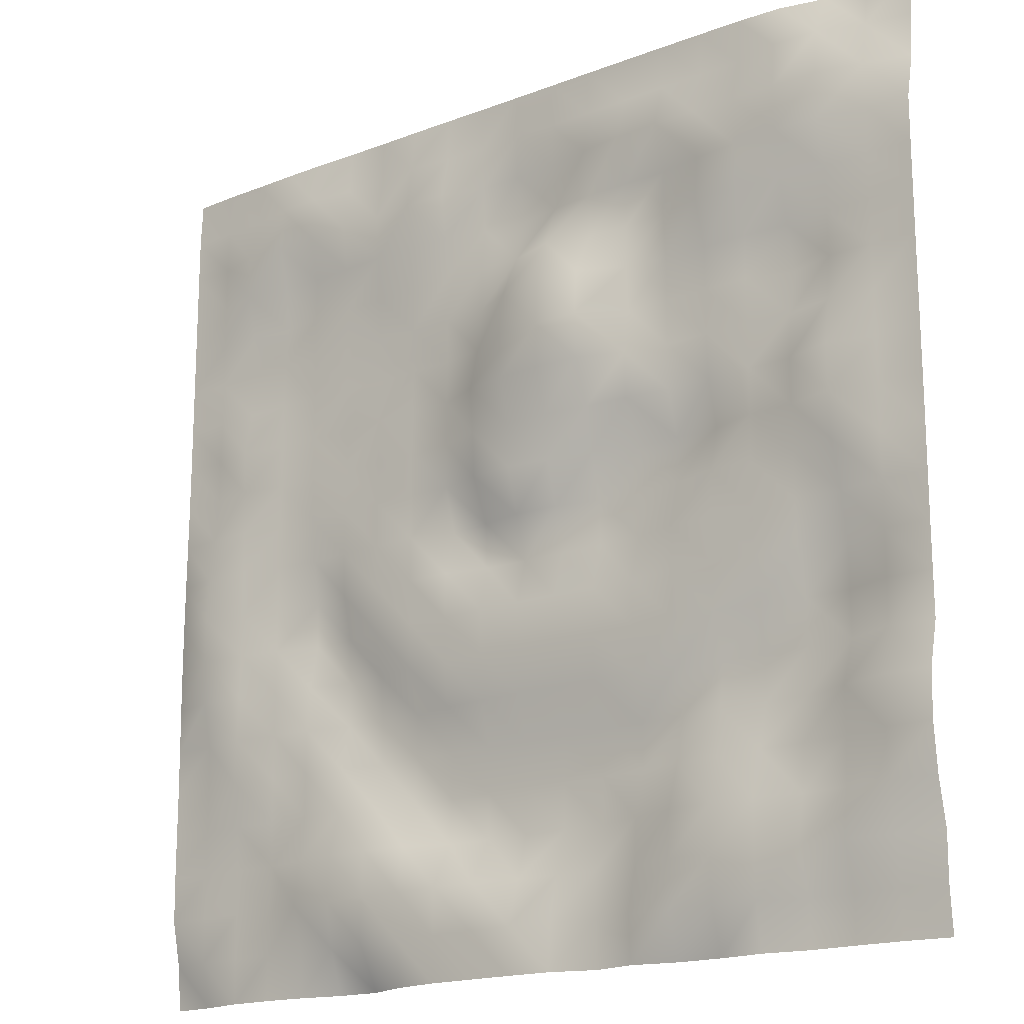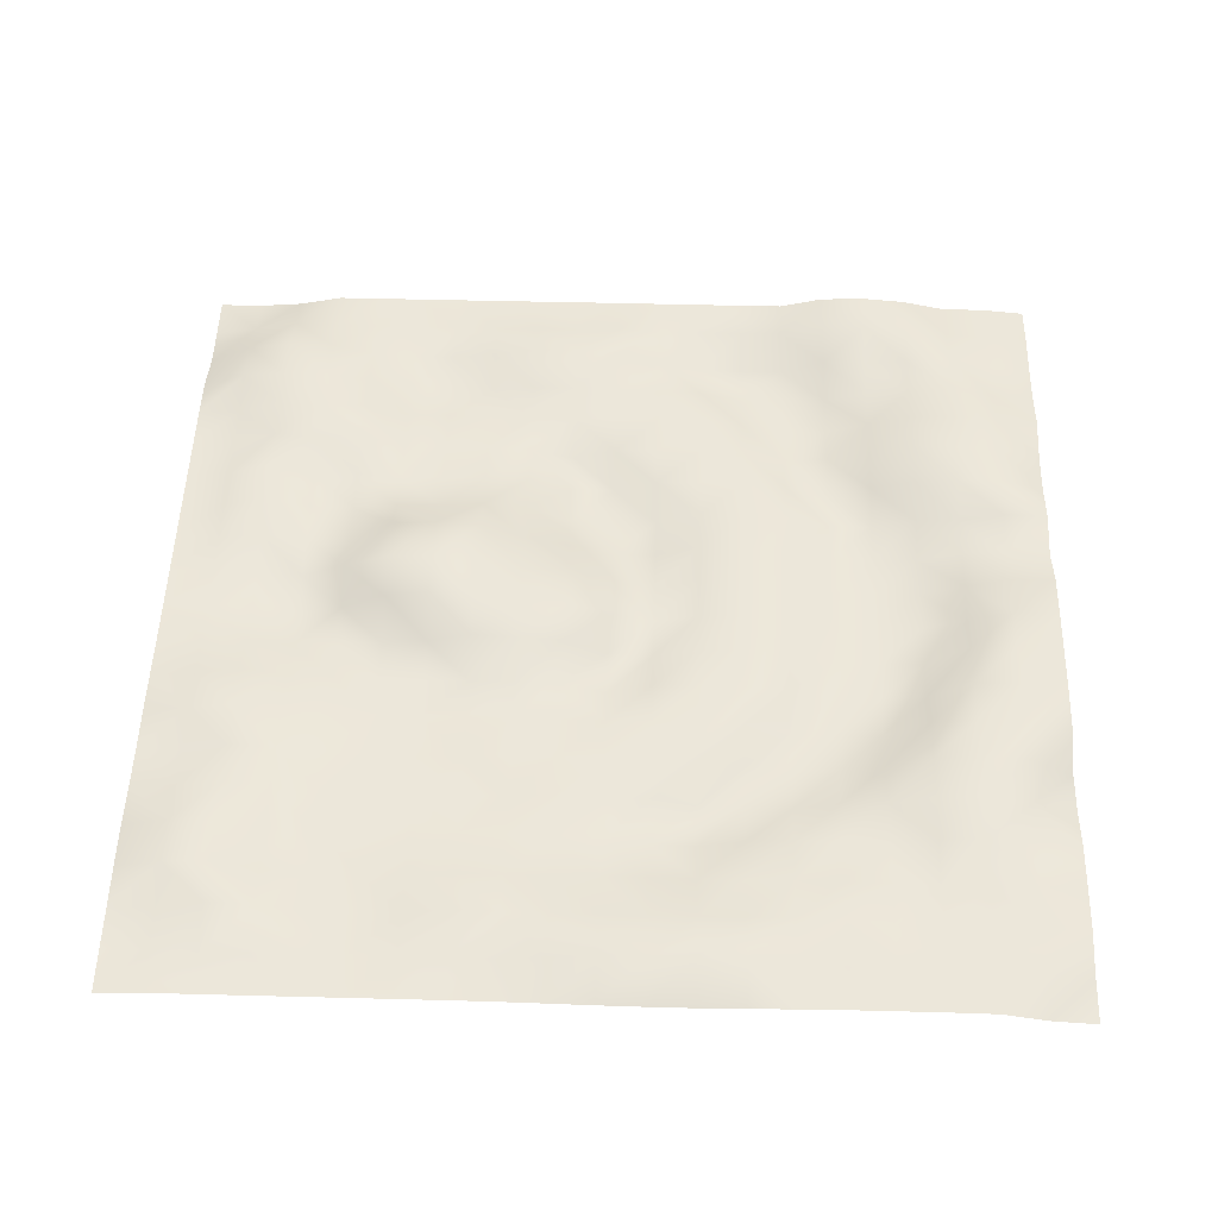
<metadata>
{"format":"obj","ext":"obj","renderer":"f3d","projection":"perspective","resolution":1024,"background":"white","views":[{"elev":-17.4,"azim":-142.5,"up":"+Z"},{"elev":50.5,"azim":91.6,"up":"+Y"}]}
</metadata>
<code>
v -50 -0 50
v -45 -0 50
v -40 0.006214 50
v -34.98 1.079 50.07
v -29.97 1.434 50.03
v -25 1.527 50
v -20 1.572 50
v -15 1.586 50
v -10 1.591 50
v -5 1.592 50
v 0 1.593 50
v 4.993 1.593 50.01
v 9.975 1.591 50.04
v 15.01 1.59 50.06
v 20.01 1.591 50.04
v 24.96 1.589 50.06
v 29.97 1.581 50.13
v 35.04 1.583 50.11
v 40.04 1.591 50.04
v 45 1.591 50
v 50 1.347 50
v -50 -0 45
v -45.03 0.7961 45.02
v -40.06 2.47 45.09
v -34.97 2.672 45.11
v -29.96 1.583 45.11
v -25 1.584 45.11
v -20 1.584 45.11
v -14.99 1.586 45.09
v -9.973 1.59 45.05
v -4.987 1.593 45.01
v -0.000884 1.593 45
v 4.968 1.592 45.03
v 9.948 1.789 45.08
v 15.01 2.297 45.1
v 20.02 1.598 45.09
v 24.95 1.878 45.1
v 29.97 2.747 45.11
v 35.04 2.618 45.11
v 40.06 1.586 45.08
v 45.03 1.592 45.03
v 50 1.591 45
v -50.01 0.4476 40
v -45.1 1.891 40.01
v -40.09 3.165 40.03
v -34.99 3.183 40.06
v -29.98 3.179 40.09
v -25 3.175 40.11
v -20 3.17 40.11
v -14.97 3.124 40.11
v -9.935 2.325 40.1
v -4.949 1.524 40.06
v -0.001841 1.456 40.03
v 4.919 1.498 40.06
v 9.931 2.868 40.14
v 15 2.999 40.16
v 20.01 2.6 40.17
v 25.04 2.856 40.16
v 30 3.065 40.07
v 35.02 2.884 40.04
v 40.1 3.002 40.06
v 45.08 1.588 40.03
v 50 1.593 40
v -50.01 1.586 34.99
v -45.09 1.587 34.97
v -40.1 3.145 34.94
v -35.02 3.193 34.96
v -29.96 3.014 34.92
v -24.99 2.589 34.93
v -20 1.593 35
v -15 1.593 35
v -10.02 1.591 35.02
v -5.019 0.9552 35.05
v 0 0.1062 35
v 5 0.9721 35
v 10.01 2.044 35.1
v 14.98 2.031 35.11
v 19.99 2.255 35.07
v 25.07 1.95 35.06
v 30.06 1.584 35.08
v 35.03 1.592 35.03
v 40.08 2.764 34.96
v 45.08 1.588 34.98
v 50 1.593 35
v -50 1.592 30
v -45.03 1.592 29.97
v -40.08 1.783 29.92
v -34.96 2.377 29.9
v -29.98 3.125 29.85
v -25 3.151 29.88
v -20 1.859 29.99
v -15.03 1.592 30.03
v -10.08 1.584 30.08
v -5.06 2.973 30.11
v 0 1.591 30
v 5 1.593 30
v 10 1.755 30.01
v 15 2.106 30.02
v 20 1.593 30
v 25 1.593 30
v 30.01 1.736 30.01
v 35.05 0.9707 30.05
v 40.08 1.646 29.96
v 45.04 1.591 29.97
v 50 1.593 30
v -50 1.592 25
v -45 1.593 25
v -40.02 1.568 24.97
v -34.94 1.024 24.95
v -30 1.585 24.89
v -25 1.584 24.89
v -20.06 1.483 24.9
v -15.13 2.024 25.02
v -10.22 4.4 25.1
v -5.029 4.649 25.09
v 0.07911 4.014 25.04
v 5 1.593 25
v 10 1.593 25
v 15 1.593 25
v 20 1.593 25
v 25 1.593 25
v 30 1.593 25
v 35 1.399 25
v 40.08 1.321 25.01
v 45.01 1.593 25
v 50 1.593 25
v -50 1.593 20
v -45.01 1.593 20.01
v -40.02 1.523 20.04
v -35 -0 20
v -29.98 1.59 20.02
v -25 1.593 20
v -20.06 1.59 19.99
v -15.22 1.964 19.98
v -10.25 4.752 20.01
v -4.994 4.779 19.99
v 0.1073 4.765 20.01
v 5.06 2.197 20.03
v 10 1.416 20
v 15 1.496 20
v 20 1.052 20
v 25 1.592 20
v 30 1.593 20
v 35 1.592 20
v 40.09 1.618 20.04
v 45.04 1.591 20.03
v 50 1.593 20
v -50 1.593 15
v -45.05 1.59 15.03
v -40.06 2.123 15.08
v -35 1.104 15
v -29.95 1.178 15.06
v -24.97 1.592 15.03
v -20.06 1.591 15.01
v -15.19 2.582 14.98
v -10.22 4.535 14.96
v -5.014 4.777 14.97
v 0.04647 4.443 15.04
v 5.031 3.534 15.04
v 10 1.593 15
v 15 1.593 15
v 20 1.578 15
v 25 1.179 15
v 30 1.593 15
v 35 1.593 15
v 40.08 2.663 15.03
v 45.09 1.587 15.02
v 50 1.593 15
v -50.01 1.593 10
v -45.09 1.711 10.02
v -40.09 3.037 10.04
v -35 1.593 10
v -30 1.538 10
v -24.93 1.275 10.02
v -20.04 1.57 9.982
v -15.13 2.29 9.942
v -10.1 2.552 9.954
v -4.997 3.213 10
v 0.00059 3.248 10.01
v 4.995 3.154 10.01
v 10 1.593 10
v 15 1.593 10
v 20 1.593 10
v 25 1.386 10
v 30 1.588 10
v 35 1.593 10
v 40.06 2.527 10.01
v 45.11 1.584 10.02
v 50.02 1.592 10.02
v -50.02 1.593 5.006
v -45.11 1.653 5.005
v -40.08 2.915 5.002
v -35 1.593 5
v -30 1.593 5
v -25 -0 5
v -20 -0 5
v -15 -0 5
v -10 1.552 5
v -5.018 2.749 4.971
v 0.01087 3.162 4.972
v 5.021 2.876 4.949
v 10 1.577 5
v 15 1.593 5
v 20 1.593 5
v 25 1.559 5
v 30 1.478 5
v 35 1.593 5
v 40.03 2.371 5.01
v 45.11 2.132 5.042
v 50.08 1.587 5.043
v -50.02 1.593 -0.002432
v -45.09 1.868 -0.02069
v -40.07 2.654 -0.02555
v -35 1.593 0
v -30 1.593 0
v -25 1.444 0
v -20 0 0
v -15 0 0
v -10 0.08121 0
v -5 1.295 0
v 0.002376 1.649 -0.01487
v 5 0.6699 0
v 10 0 0
v 15 1.591 0
v 20 1.593 0
v 25 1.549 0
v 30 0.9416 0
v 35 1.593 0
v 40.02 2.295 0.006918
v 45.11 2.789 0.0313
v 50.15 1.575 0.03119
v -50.01 1.593 -5.01
v -45.05 1.59 -5.038
v -40.04 1.138 -5.025
v -35 1.592 -5
v -30 1.593 -5
v -25 1.593 -5
v -20 1.512 -5
v -15 0 -5
v -10 0 -5
v -5 0.05588 -5
v 0 0.1163 -5
v 5 0.4042 -5
v 10 1.521 -5
v 15 1.593 -5
v 20 1.593 -5
v 25 1.326 -5
v 30 0.2265 -5
v 35 1.593 -5
v 40.01 2.289 -4.998
v 45.11 3.023 -4.991
v 50.19 1.566 -4.991
v -50 1.593 -10
v -45.01 1.593 -10.01
v -40 0.09828 -10
v -35 1.247 -10
v -30 1.593 -10
v -25 1.593 -10
v -20 1.593 -10
v -15 1.593 -10
v -10 1.592 -10
v -5 1.593 -10
v 0 1.593 -10
v 5 1.593 -10
v 10 1.593 -10
v 15 1.593 -10
v 20 1.584 -10
v 25 0.117 -10
v 30 0.05588 -10
v 35 1.593 -10
v 40.01 2.231 -10
v 45.11 3.043 -10.01
v 50.19 1.566 -10.01
v -50.01 1.593 -14.99
v -45 1.593 -14.99
v -40 0 -15
v -35 0 -15
v -30 0.9131 -15
v -25 1.587 -15
v -20 1.593 -15
v -15 1.593 -15
v -10 1.593 -15
v -5 1.593 -15
v 0 1.593 -15
v 5 1.593 -15
v 10 1.593 -15
v 15 1.581 -15
v 20 0.5098 -15
v 25 0 -15
v 30 1.184 -15
v 35 1.593 -15
v 40.02 2.37 -15.01
v 45.11 2.822 -15.05
v 50.14 1.577 -15.05
v -50.03 1.585 -19.9
v -45 1.803 -19.89
v -40 0 -20
v -35 0 -20
v -30 0 -20
v -25 0 -20
v -20 1.196 -20
v -15 1.507 -20
v -10 1.512 -20
v -5 1.465 -20
v 0 1.432 -20
v 5 1.331 -20
v 10 0.9813 -20
v 15 0 -20
v 20 0 -20
v 25 0 -20
v 30 1.584 -20
v 35 1.593 -20
v 40.05 2.485 -20.01
v 45.11 1.717 -20.04
v 50.05 1.59 -20.04
v -50.03 2.892 -24.9
v -45.01 3.177 -24.9
v -39.99 1.883 -24.98
v -35 0.4408 -25
v -30 0.07447 -25
v -25 0.6935 -25
v -20 0.006247 -25
v -15 0 -25
v -10 0 -25
v -5 0 -25
v 0 0 -25
v 5 0 -25
v 10 0 -25
v 15 0 -25
v 20 0 -25
v 25 1.253 -25
v 30 1.593 -25
v 35 1.593 -25
v 40.08 2.656 -25.03
v 45.09 1.587 -25.03
v 50 1.593 -25
v -50.03 3.153 -30.01
v -45.01 3.186 -30
v -40 1.892 -30
v -35 1.593 -30
v -30 1.593 -30
v -25 1.592 -30
v -20 1.193 -30
v -15 0 -30
v -10 0 -30
v -5 0 -30
v 0 0 -30
v 5 0 -30
v 10 0 -30
v 15 0 -30
v 20 1.228 -30
v 25 1.593 -30
v 30 1.593 -30
v 35 1.593 -30
v 40.1 1.777 -30.05
v 45.04 1.591 -30.03
v 50 1.593 -30
v -50.06 2.679 -35.09
v -45.05 3.182 -35.06
v -40.01 2.213 -35.01
v -35 1.997 -35
v -30 3.065 -35
v -24.98 3.145 -34.99
v -19.89 2.755 -34.99
v -14.92 1.373 -35
v -10 0.06188 -35
v -5 0 -35
v 0 0 -35
v 5 0 -35
v 10 0.4445 -35
v 14.97 2.398 -34.95
v 19.98 2.967 -34.96
v 25 2.947 -35
v 30.02 2.348 -35.02
v 35 1.387 -35
v 40.08 1.568 -35.04
v 45.01 1.593 -35.01
v 50 1.588 -35
v -50.06 1.584 -40.09
v -45.06 2.19 -40.1
v -40.03 3.067 -40.11
v -35.03 3.175 -40.08
v -30.03 3.185 -40.03
v -24.99 3.186 -39.99
v -19.91 3.076 -39.96
v -14.9 1.584 -39.95
v -10 1.591 -39.96
v -5.028 1.588 -39.93
v -0.05788 1.581 -39.89
v 4.936 3.05 -39.9
v 9.968 3.181 -39.93
v 14.98 3.185 -39.98
v 20.02 3.185 -40.02
v 25.04 3.182 -40.06
v 30.07 2.932 -40.1
v 35.08 1.584 -40.08
v 40.02 1.592 -40.02
v 45 1.593 -40
v 50 1.498 -40
v -50.02 1.591 -45.02
v -45.03 1.591 -45.05
v -40.02 1.587 -45.09
v -35.07 1.583 -45.09
v -30.08 3.168 -45.05
v -25.01 3.185 -45.01
v -19.96 3.183 -44.97
v -14.89 2.841 -44.95
v -9.999 1.591 -44.95
v -5.084 2.814 -44.92
v -0.04001 3.178 -44.92
v 4.972 3.185 -44.97
v 10 3.186 -45
v 15.03 3.184 -45.04
v 20.05 3.162 -45.09
v 25.06 2.232 -45.11
v 30.05 1.587 -45.08
v 35.02 1.592 -45.02
v 40 1.593 -45
v 45 1.586 -45
v 50 0.4279 -45
v -50 1.129 -50
v -45 1.592 -50
v -40 1.593 -50
v -35.09 1.587 -50.02
v -30.1 2.358 -50.04
v -25 1.591 -50
v -20 1.593 -50
v -14.92 2.592 -49.99
v -9.999 1.493 -49.98
v -5.108 3.043 -49.98
v -0.01546 3.16 -49.99
v 5 3.162 -50
v 10.01 3.128 -50.01
v 15.05 2.56 -50.07
v 20.02 0.3969 -50.04
v 25.02 0.4773 -50.03
v 30.02 1.41 -50.02
v 35 1.551 -50
v 40 1.446 -50
v 45 0.3584 -50
v 50 0 -50
f 2 23 1
f 1 23 22
f 2 3 23
f 23 3 24
f 3 4 24
f 24 4 25
f 4 5 25
f 25 5 26
f 5 6 26
f 26 6 27
f 6 7 27
f 27 7 28
f 7 8 28
f 28 8 29
f 8 9 29
f 29 9 30
f 9 10 30
f 30 10 31
f 10 11 31
f 31 11 32
f 12 33 11
f 11 33 32
f 13 34 12
f 12 34 33
f 14 35 13
f 13 35 34
f 14 15 35
f 35 15 36
f 16 37 15
f 15 37 36
f 17 38 16
f 16 38 37
f 17 18 38
f 38 18 39
f 18 19 39
f 39 19 40
f 19 20 40
f 40 20 41
f 20 21 41
f 41 21 42
f 22 23 43
f 43 23 44
f 23 24 44
f 44 24 45
f 25 46 24
f 24 46 45
f 26 47 25
f 25 47 46
f 27 48 26
f 26 48 47
f 27 28 48
f 48 28 49
f 28 29 49
f 49 29 50
f 29 30 50
f 50 30 51
f 30 31 51
f 51 31 52
f 31 32 52
f 52 32 53
f 33 54 32
f 32 54 53
f 34 55 33
f 33 55 54
f 35 56 34
f 34 56 55
f 36 57 35
f 35 57 56
f 36 37 57
f 57 37 58
f 37 38 58
f 58 38 59
f 38 39 59
f 59 39 60
f 40 61 39
f 39 61 60
f 40 41 61
f 61 41 62
f 41 42 62
f 62 42 63
f 43 44 64
f 64 44 65
f 45 66 44
f 44 66 65
f 46 67 45
f 45 67 66
f 46 47 67
f 67 47 68
f 47 48 68
f 68 48 69
f 48 49 69
f 69 49 70
f 50 71 49
f 49 71 70
f 51 72 50
f 50 72 71
f 52 73 51
f 51 73 72
f 52 53 73
f 73 53 74
f 54 75 53
f 53 75 74
f 55 76 54
f 54 76 75
f 55 56 76
f 76 56 77
f 57 78 56
f 56 78 77
f 57 58 78
f 78 58 79
f 58 59 79
f 79 59 80
f 59 60 80
f 80 60 81
f 61 82 60
f 60 82 81
f 61 62 82
f 82 62 83
f 62 63 83
f 83 63 84
f 64 65 85
f 85 65 86
f 65 66 86
f 86 66 87
f 66 67 87
f 87 67 88
f 67 68 88
f 88 68 89
f 69 90 68
f 68 90 89
f 70 91 69
f 69 91 90
f 71 92 70
f 70 92 91
f 72 93 71
f 71 93 92
f 73 94 72
f 72 94 93
f 74 95 73
f 73 95 94
f 74 75 95
f 95 75 96
f 76 97 75
f 75 97 96
f 77 98 76
f 76 98 97
f 77 78 98
f 98 78 99
f 79 100 78
f 78 100 99
f 80 101 79
f 79 101 100
f 80 81 101
f 101 81 102
f 81 82 102
f 102 82 103
f 83 104 82
f 82 104 103
f 84 105 83
f 83 105 104
f 85 86 106
f 106 86 107
f 86 87 107
f 107 87 108
f 87 88 108
f 108 88 109
f 89 110 88
f 88 110 109
f 90 111 89
f 89 111 110
f 91 112 90
f 90 112 111
f 92 113 91
f 91 113 112
f 93 114 92
f 92 114 113
f 93 94 114
f 114 94 115
f 95 116 94
f 94 116 115
f 96 117 95
f 95 117 116
f 97 118 96
f 96 118 117
f 98 119 97
f 97 119 118
f 98 99 119
f 119 99 120
f 99 100 120
f 120 100 121
f 101 122 100
f 100 122 121
f 102 123 101
f 101 123 122
f 102 103 123
f 123 103 124
f 104 125 103
f 103 125 124
f 105 126 104
f 104 126 125
f 107 128 106
f 106 128 127
f 107 108 128
f 128 108 129
f 108 109 129
f 129 109 130
f 110 131 109
f 109 131 130
f 110 111 131
f 131 111 132
f 111 112 132
f 132 112 133
f 113 134 112
f 112 134 133
f 114 135 113
f 113 135 134
f 114 115 135
f 135 115 136
f 115 116 136
f 136 116 137
f 117 138 116
f 116 138 137
f 117 118 138
f 138 118 139
f 118 119 139
f 139 119 140
f 119 120 140
f 140 120 141
f 121 142 120
f 120 142 141
f 121 122 142
f 142 122 143
f 122 123 143
f 143 123 144
f 124 145 123
f 123 145 144
f 124 125 145
f 145 125 146
f 125 126 146
f 146 126 147
f 128 149 127
f 127 149 148
f 129 150 128
f 128 150 149
f 130 151 129
f 129 151 150
f 130 131 151
f 151 131 152
f 131 132 152
f 152 132 153
f 132 133 153
f 153 133 154
f 133 134 154
f 154 134 155
f 134 135 155
f 155 135 156
f 135 136 156
f 156 136 157
f 137 158 136
f 136 158 157
f 138 159 137
f 137 159 158
f 139 160 138
f 138 160 159
f 139 140 160
f 160 140 161
f 141 162 140
f 140 162 161
f 141 142 162
f 162 142 163
f 143 164 142
f 142 164 163
f 143 144 164
f 164 144 165
f 145 166 144
f 144 166 165
f 145 146 166
f 166 146 167
f 146 147 167
f 167 147 168
f 149 170 148
f 148 170 169
f 150 171 149
f 149 171 170
f 151 172 150
f 150 172 171
f 152 173 151
f 151 173 172
f 152 153 173
f 173 153 174
f 153 154 174
f 174 154 175
f 154 155 175
f 175 155 176
f 156 177 155
f 155 177 176
f 157 178 156
f 156 178 177
f 158 179 157
f 157 179 178
f 158 159 179
f 179 159 180
f 159 160 180
f 180 160 181
f 160 161 181
f 181 161 182
f 161 162 182
f 182 162 183
f 163 184 162
f 162 184 183
f 163 164 184
f 184 164 185
f 164 165 185
f 185 165 186
f 166 187 165
f 165 187 186
f 166 167 187
f 187 167 188
f 167 168 188
f 188 168 189
f 170 191 169
f 169 191 190
f 171 192 170
f 170 192 191
f 171 172 192
f 192 172 193
f 172 173 193
f 193 173 194
f 173 174 194
f 194 174 195
f 175 196 174
f 174 196 195
f 175 176 196
f 196 176 197
f 177 198 176
f 176 198 197
f 178 199 177
f 177 199 198
f 179 200 178
f 178 200 199
f 179 180 200
f 200 180 201
f 180 181 201
f 201 181 202
f 181 182 202
f 202 182 203
f 182 183 203
f 203 183 204
f 183 184 204
f 204 184 205
f 184 185 205
f 205 185 206
f 185 186 206
f 206 186 207
f 187 208 186
f 186 208 207
f 188 209 187
f 187 209 208
f 188 189 209
f 209 189 210
f 190 191 211
f 211 191 212
f 191 192 212
f 212 192 213
f 192 193 213
f 213 193 214
f 193 194 214
f 214 194 215
f 195 216 194
f 194 216 215
f 196 217 195
f 195 217 216
f 196 197 217
f 217 197 218
f 198 219 197
f 197 219 218
f 199 220 198
f 198 220 219
f 200 221 199
f 199 221 220
f 200 201 221
f 221 201 222
f 201 202 222
f 222 202 223
f 203 224 202
f 202 224 223
f 203 204 224
f 224 204 225
f 204 205 225
f 225 205 226
f 205 206 226
f 226 206 227
f 207 228 206
f 206 228 227
f 208 229 207
f 207 229 228
f 209 230 208
f 208 230 229
f 209 210 230
f 230 210 231
f 211 212 232
f 232 212 233
f 212 213 233
f 233 213 234
f 213 214 234
f 234 214 235
f 214 215 235
f 235 215 236
f 215 216 236
f 236 216 237
f 217 238 216
f 216 238 237
f 218 239 217
f 217 239 238
f 218 219 239
f 239 219 240
f 220 241 219
f 219 241 240
f 221 242 220
f 220 242 241
f 221 222 242
f 242 222 243
f 222 223 243
f 243 223 244
f 223 224 244
f 244 224 245
f 224 225 245
f 245 225 246
f 225 226 246
f 246 226 247
f 226 227 247
f 247 227 248
f 228 249 227
f 227 249 248
f 229 250 228
f 228 250 249
f 230 251 229
f 229 251 250
f 230 231 251
f 251 231 252
f 232 233 253
f 253 233 254
f 233 234 254
f 254 234 255
f 235 256 234
f 234 256 255
f 236 257 235
f 235 257 256
f 236 237 257
f 257 237 258
f 237 238 258
f 258 238 259
f 239 260 238
f 238 260 259
f 239 240 260
f 260 240 261
f 240 241 261
f 261 241 262
f 241 242 262
f 262 242 263
f 242 243 263
f 263 243 264
f 243 244 264
f 264 244 265
f 244 245 265
f 265 245 266
f 245 246 266
f 266 246 267
f 246 247 267
f 267 247 268
f 247 248 268
f 268 248 269
f 249 270 248
f 248 270 269
f 249 250 270
f 270 250 271
f 250 251 271
f 271 251 272
f 251 252 272
f 272 252 273
f 253 254 274
f 274 254 275
f 254 255 275
f 275 255 276
f 256 277 255
f 255 277 276
f 257 278 256
f 256 278 277
f 258 279 257
f 257 279 278
f 258 259 279
f 279 259 280
f 259 260 280
f 280 260 281
f 260 261 281
f 281 261 282
f 261 262 282
f 282 262 283
f 262 263 283
f 283 263 284
f 263 264 284
f 284 264 285
f 264 265 285
f 285 265 286
f 265 266 286
f 286 266 287
f 266 267 287
f 287 267 288
f 267 268 288
f 288 268 289
f 268 269 289
f 289 269 290
f 269 270 290
f 290 270 291
f 270 271 291
f 291 271 292
f 271 272 292
f 292 272 293
f 273 294 272
f 272 294 293
f 275 296 274
f 274 296 295
f 275 276 296
f 296 276 297
f 276 277 297
f 297 277 298
f 278 299 277
f 277 299 298
f 279 300 278
f 278 300 299
f 280 301 279
f 279 301 300
f 281 302 280
f 280 302 301
f 281 282 302
f 302 282 303
f 282 283 303
f 303 283 304
f 283 284 304
f 304 284 305
f 284 285 305
f 305 285 306
f 285 286 306
f 306 286 307
f 286 287 307
f 307 287 308
f 287 288 308
f 308 288 309
f 288 289 309
f 309 289 310
f 289 290 310
f 310 290 311
f 290 291 311
f 311 291 312
f 291 292 312
f 312 292 313
f 292 293 313
f 313 293 314
f 294 315 293
f 293 315 314
f 295 296 316
f 316 296 317
f 297 318 296
f 296 318 317
f 298 319 297
f 297 319 318
f 299 320 298
f 298 320 319
f 299 300 320
f 320 300 321
f 301 322 300
f 300 322 321
f 302 323 301
f 301 323 322
f 302 303 323
f 323 303 324
f 303 304 324
f 324 304 325
f 304 305 325
f 325 305 326
f 305 306 326
f 326 306 327
f 306 307 327
f 327 307 328
f 307 308 328
f 328 308 329
f 308 309 329
f 329 309 330
f 309 310 330
f 330 310 331
f 310 311 331
f 331 311 332
f 311 312 332
f 332 312 333
f 312 313 333
f 333 313 334
f 313 314 334
f 334 314 335
f 315 336 314
f 314 336 335
f 317 338 316
f 316 338 337
f 317 318 338
f 338 318 339
f 319 340 318
f 318 340 339
f 320 341 319
f 319 341 340
f 320 321 341
f 341 321 342
f 322 343 321
f 321 343 342
f 323 344 322
f 322 344 343
f 323 324 344
f 344 324 345
f 324 325 345
f 345 325 346
f 325 326 346
f 346 326 347
f 326 327 347
f 347 327 348
f 327 328 348
f 348 328 349
f 328 329 349
f 349 329 350
f 329 330 350
f 350 330 351
f 330 331 351
f 351 331 352
f 331 332 352
f 352 332 353
f 332 333 353
f 353 333 354
f 333 334 354
f 354 334 355
f 335 356 334
f 334 356 355
f 336 357 335
f 335 357 356
f 338 359 337
f 337 359 358
f 339 360 338
f 338 360 359
f 340 361 339
f 339 361 360
f 340 341 361
f 361 341 362
f 341 342 362
f 362 342 363
f 342 343 363
f 363 343 364
f 344 365 343
f 343 365 364
f 344 345 365
f 365 345 366
f 345 346 366
f 366 346 367
f 346 347 367
f 367 347 368
f 347 348 368
f 368 348 369
f 348 349 369
f 369 349 370
f 349 350 370
f 370 350 371
f 350 351 371
f 371 351 372
f 351 352 372
f 372 352 373
f 353 374 352
f 352 374 373
f 354 375 353
f 353 375 374
f 354 355 375
f 375 355 376
f 356 377 355
f 355 377 376
f 357 378 356
f 356 378 377
f 359 380 358
f 358 380 379
f 360 381 359
f 359 381 380
f 361 382 360
f 360 382 381
f 362 383 361
f 361 383 382
f 363 384 362
f 362 384 383
f 364 385 363
f 363 385 384
f 365 386 364
f 364 386 385
f 366 387 365
f 365 387 386
f 367 388 366
f 366 388 387
f 368 389 367
f 367 389 388
f 368 369 389
f 389 369 390
f 369 370 390
f 390 370 391
f 370 371 391
f 391 371 392
f 371 372 392
f 392 372 393
f 372 373 393
f 393 373 394
f 373 374 394
f 394 374 395
f 374 375 395
f 395 375 396
f 375 376 396
f 396 376 397
f 377 398 376
f 376 398 397
f 378 399 377
f 377 399 398
f 379 380 400
f 400 380 401
f 380 381 401
f 401 381 402
f 382 403 381
f 381 403 402
f 383 404 382
f 382 404 403
f 384 405 383
f 383 405 404
f 385 406 384
f 384 406 405
f 386 407 385
f 385 407 406
f 387 408 386
f 386 408 407
f 388 409 387
f 387 409 408
f 389 410 388
f 388 410 409
f 389 390 410
f 410 390 411
f 390 391 411
f 411 391 412
f 391 392 412
f 412 392 413
f 392 393 413
f 413 393 414
f 393 394 414
f 414 394 415
f 394 395 415
f 415 395 416
f 396 417 395
f 395 417 416
f 397 418 396
f 396 418 417
f 398 419 397
f 397 419 418
f 398 399 419
f 419 399 420
f 400 401 421
f 421 401 422
f 401 402 422
f 422 402 423
f 402 403 423
f 423 403 424
f 404 425 403
f 403 425 424
f 405 426 404
f 404 426 425
f 406 427 405
f 405 427 426
f 407 428 406
f 406 428 427
f 407 408 428
f 428 408 429
f 409 430 408
f 408 430 429
f 409 410 430
f 430 410 431
f 410 411 431
f 431 411 432
f 411 412 432
f 432 412 433
f 412 413 433
f 433 413 434
f 413 414 434
f 434 414 435
f 414 415 435
f 435 415 436
f 416 437 415
f 415 437 436
f 417 438 416
f 416 438 437
f 418 439 417
f 417 439 438
f 418 419 439
f 439 419 440
f 419 420 440
f 440 420 441

</code>
